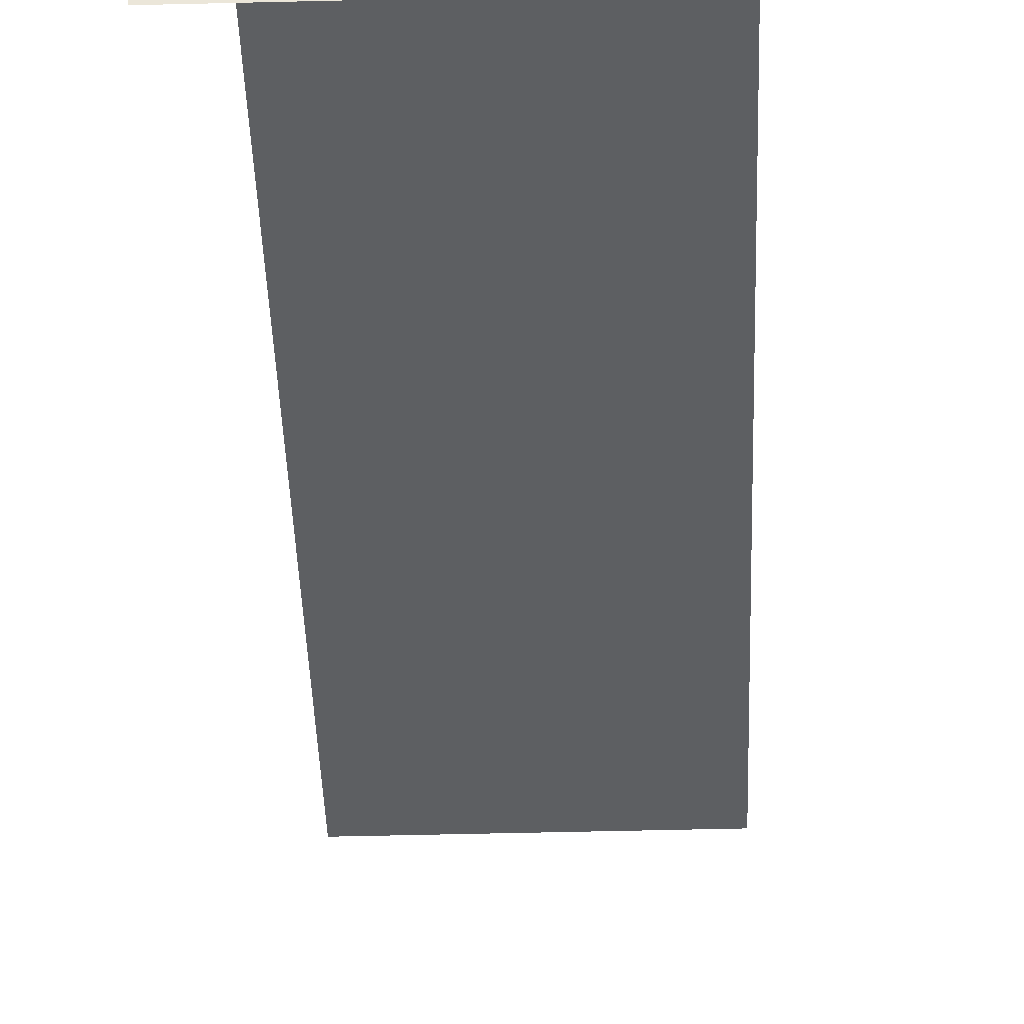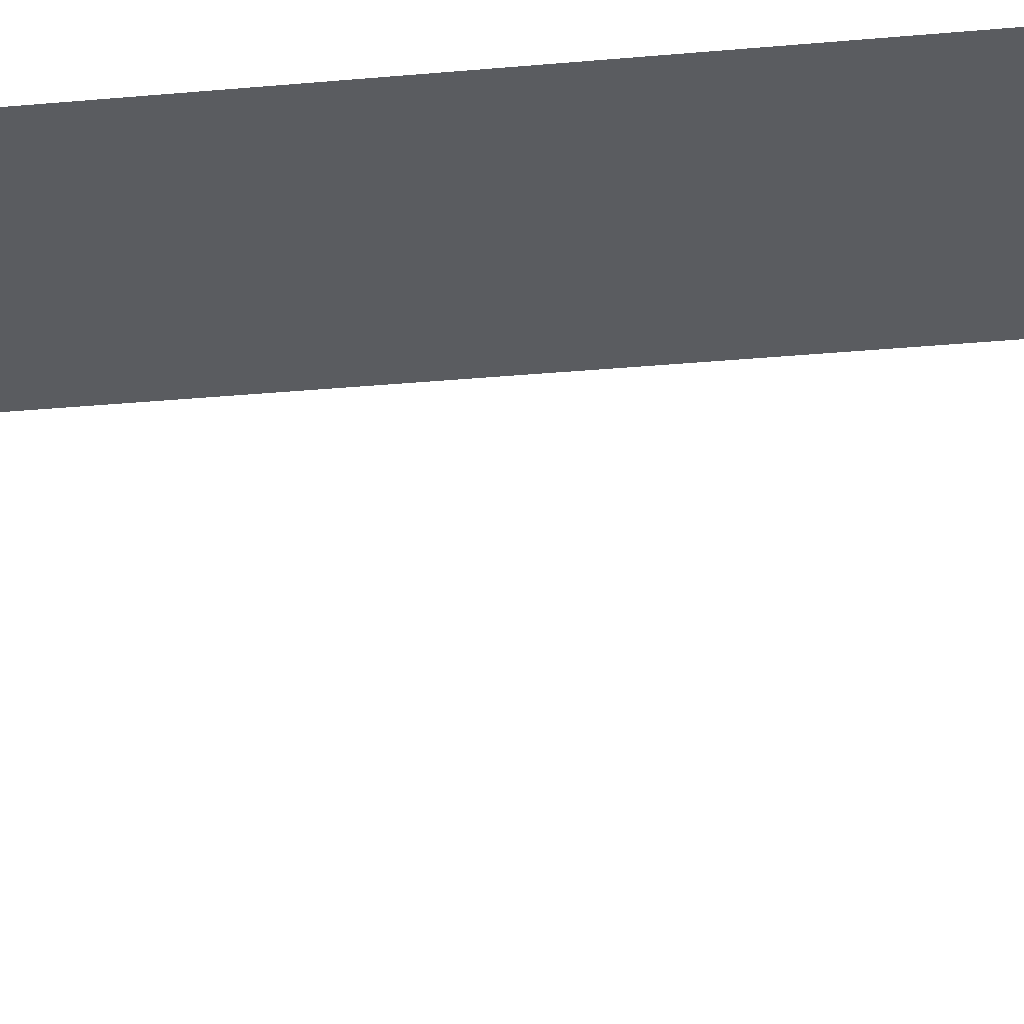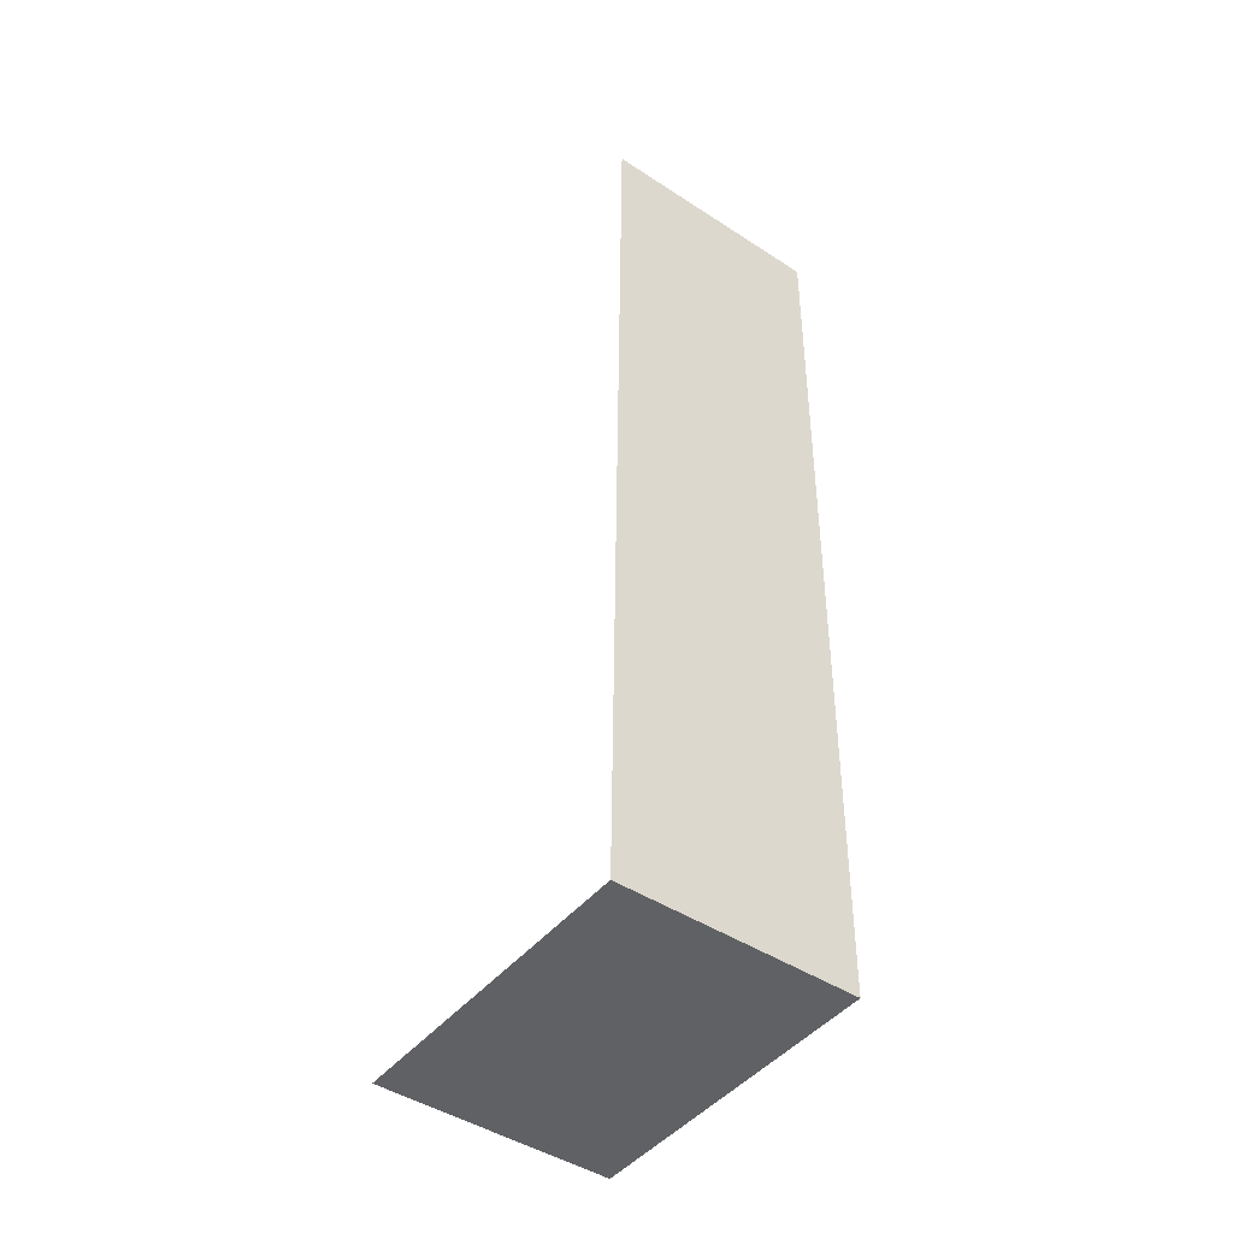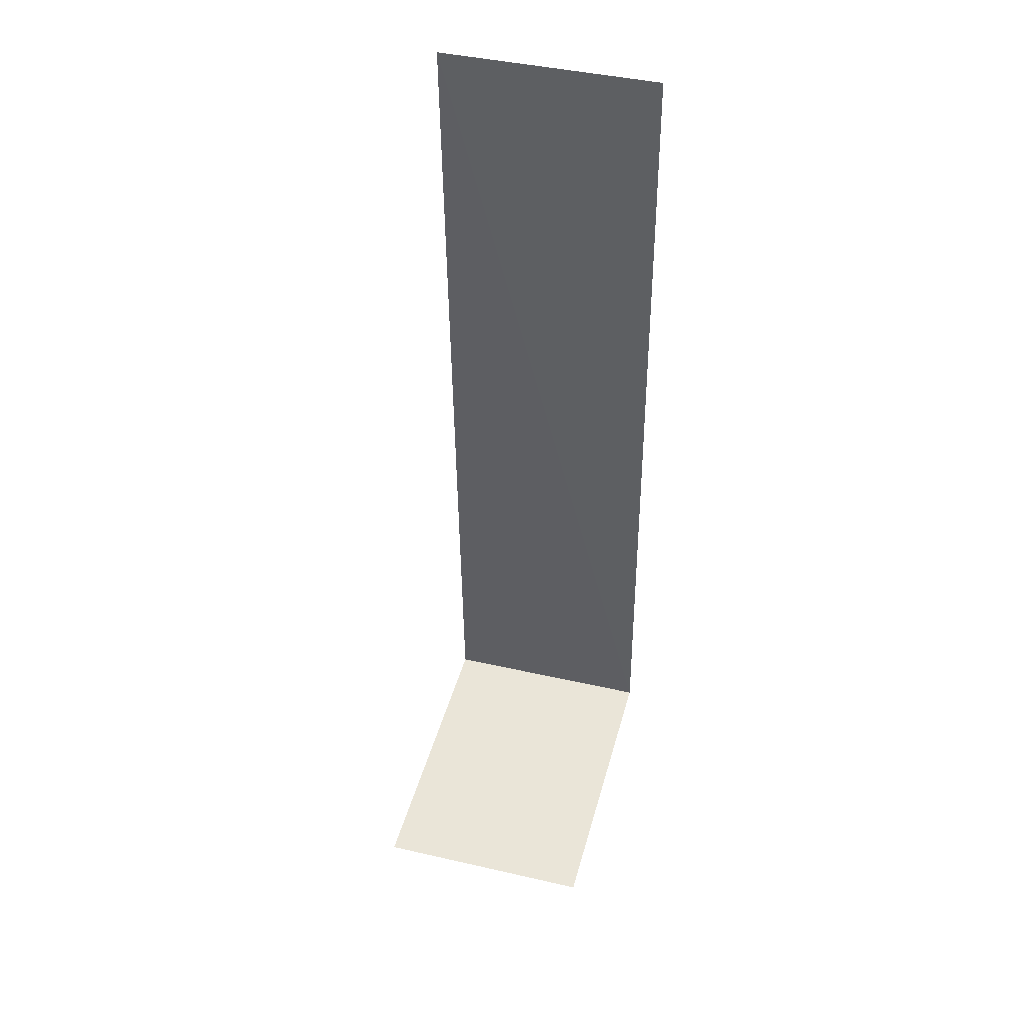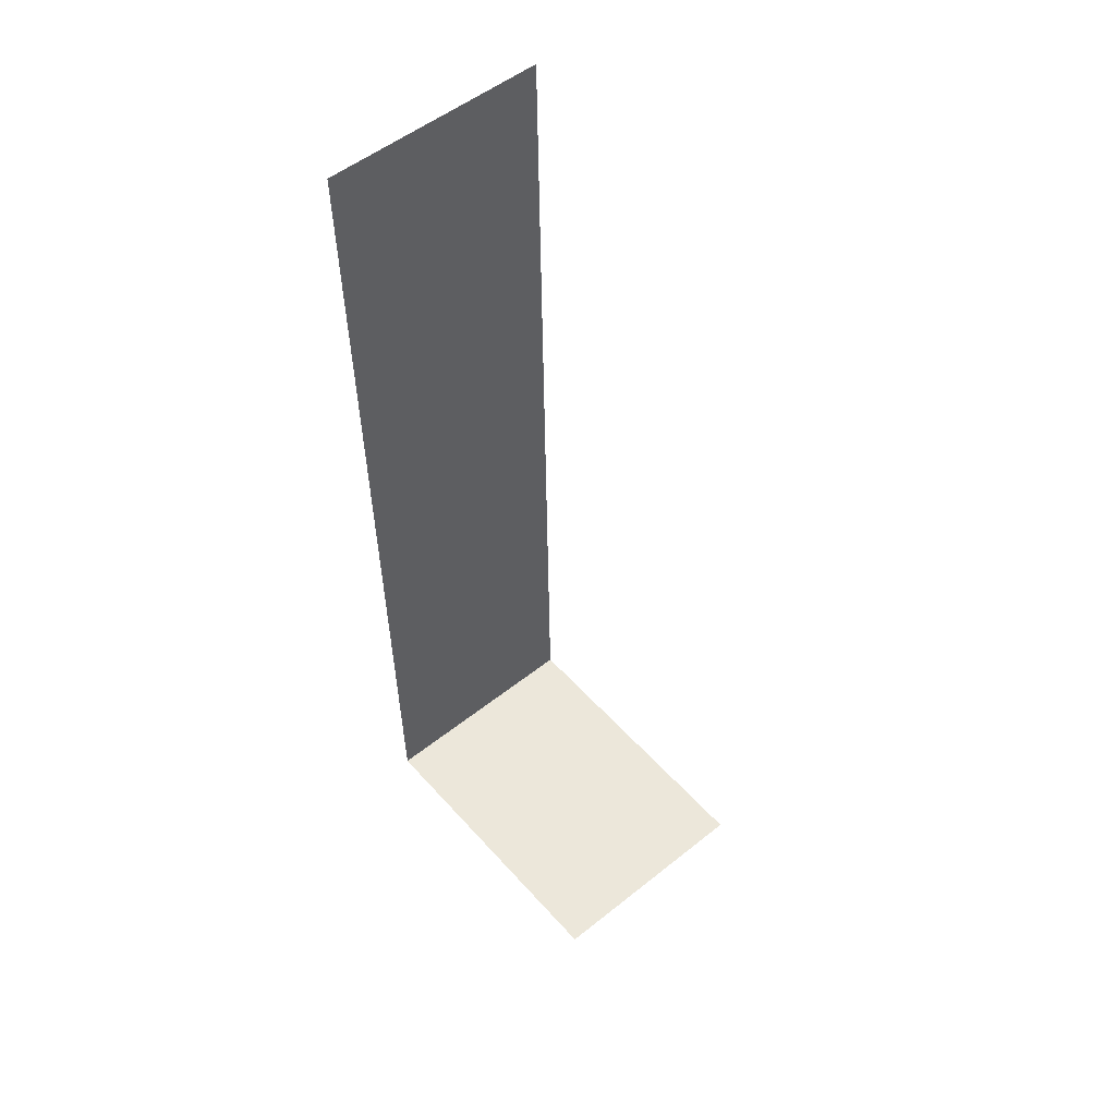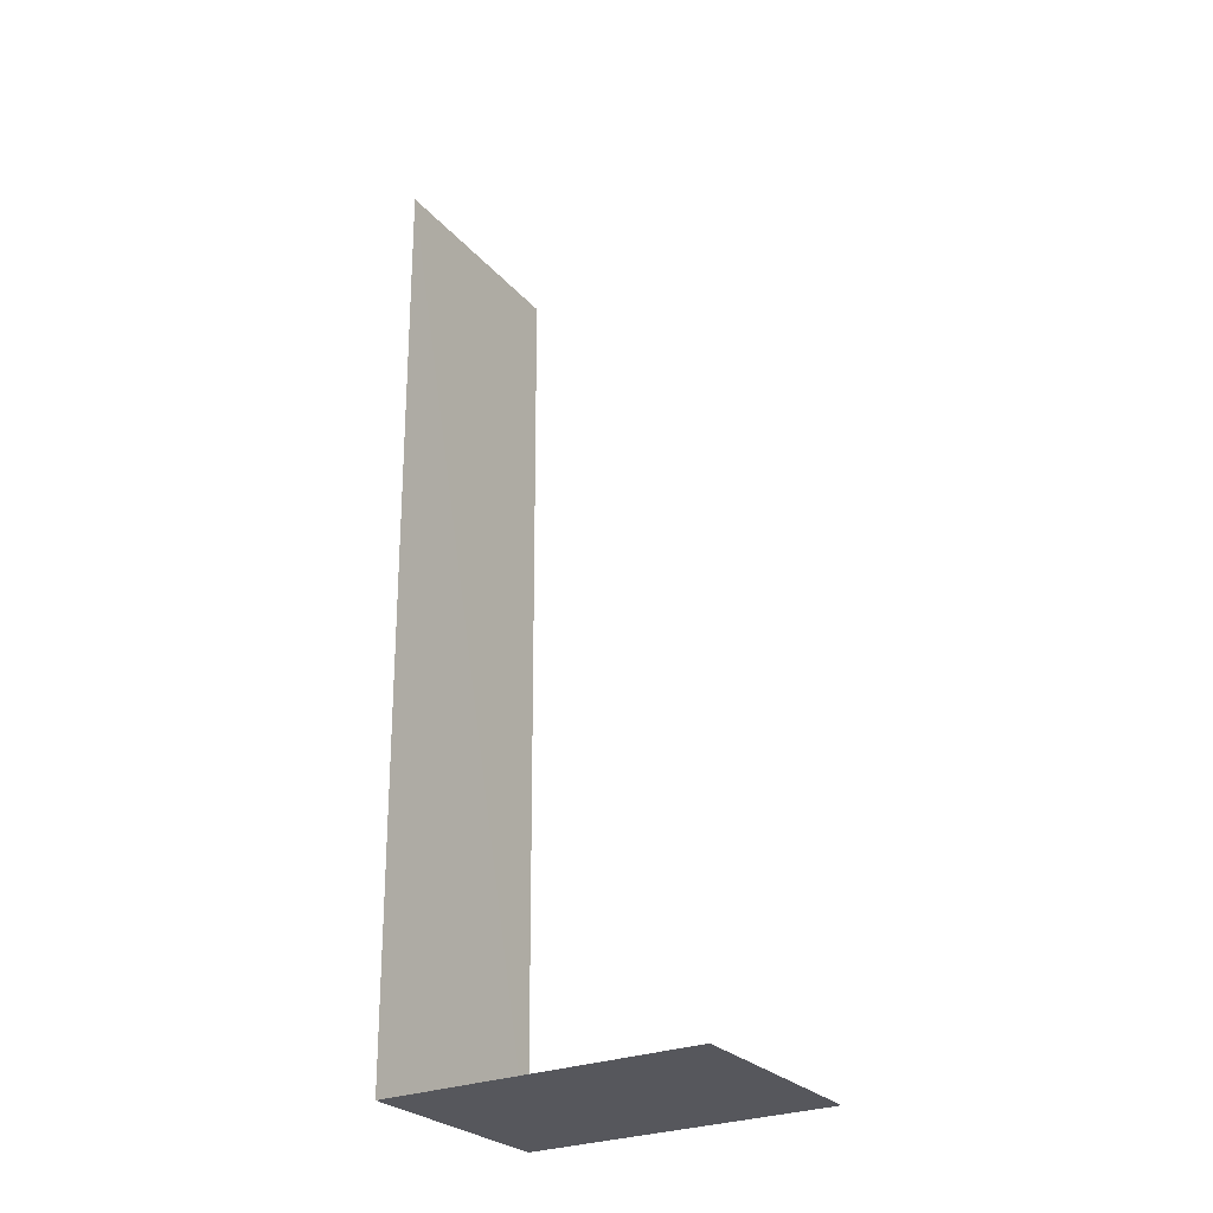
<metadata>
{"format":"obj","ext":"obj","renderer":"f3d","projection":"perspective","resolution":1024,"background":"white","views":[{"elev":-39.6,"azim":1.1,"up":"+Z"},{"elev":-34.2,"azim":-83.8,"up":"+Z"},{"elev":-45.5,"azim":-36.4,"up":"+Y"},{"elev":45.2,"azim":-164.7,"up":"+Y"},{"elev":52.0,"azim":139.6,"up":"+Y"},{"elev":-27.9,"azim":121.5,"up":"+Y"}]}
</metadata>
<code>
v -2.258e+05 -1.263e+05 16.22
v -2.258e+05 -1.263e+05 16.22
v -2.258e+05 -1.263e+05 16.22
v -2.258e+05 -1.263e+05 16.22
v -2.258e+05 -1.263e+05 20.34
v -2.258e+05 -1.263e+05 20.34
v -2.258e+05 -1.263e+05 20.34
v -2.258e+05 -1.263e+05 20.34
f 1 2 3
f 1 4 2
f 5 2 4
f 8 5 4
f 6 4 1
f 6 8 4
f 5 3 2
f 5 7 3
f 5 6 7
f 5 8 6
f 7 1 3
f 7 6 1

</code>
